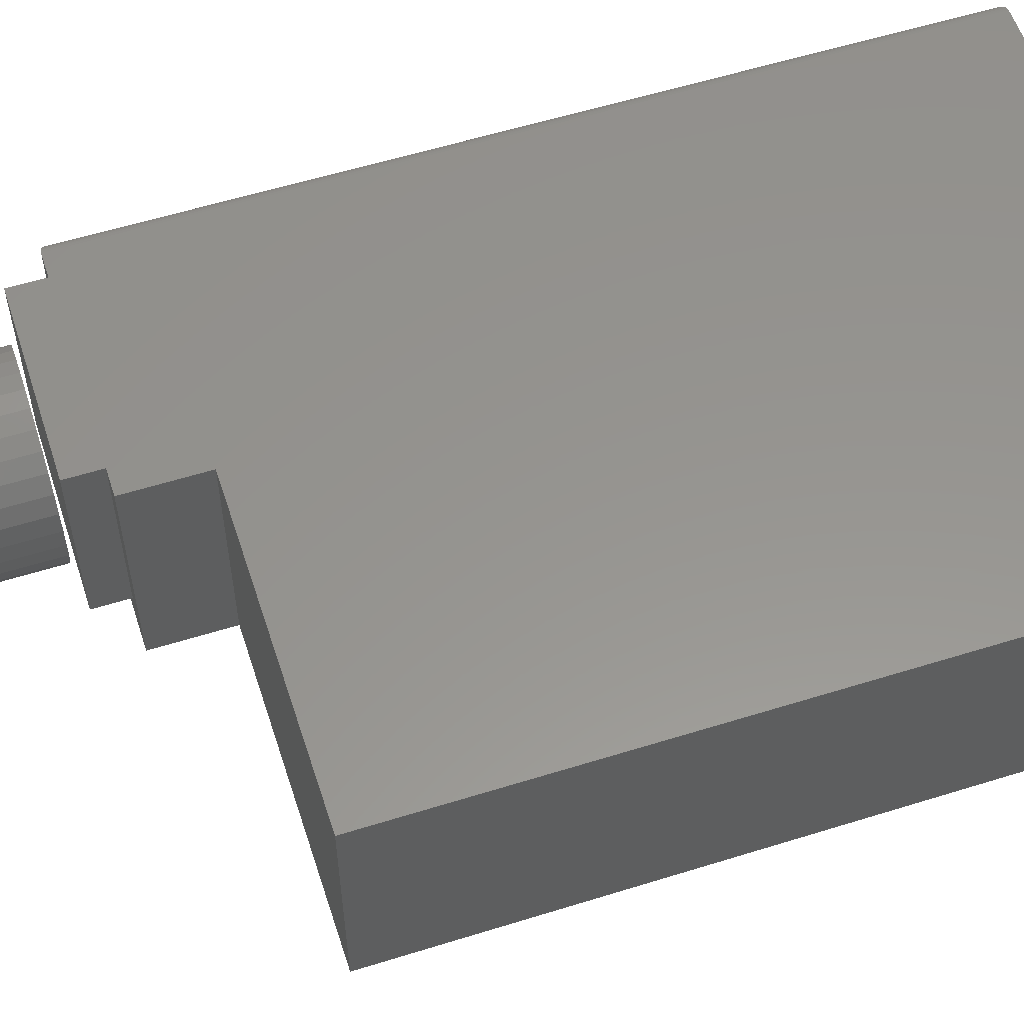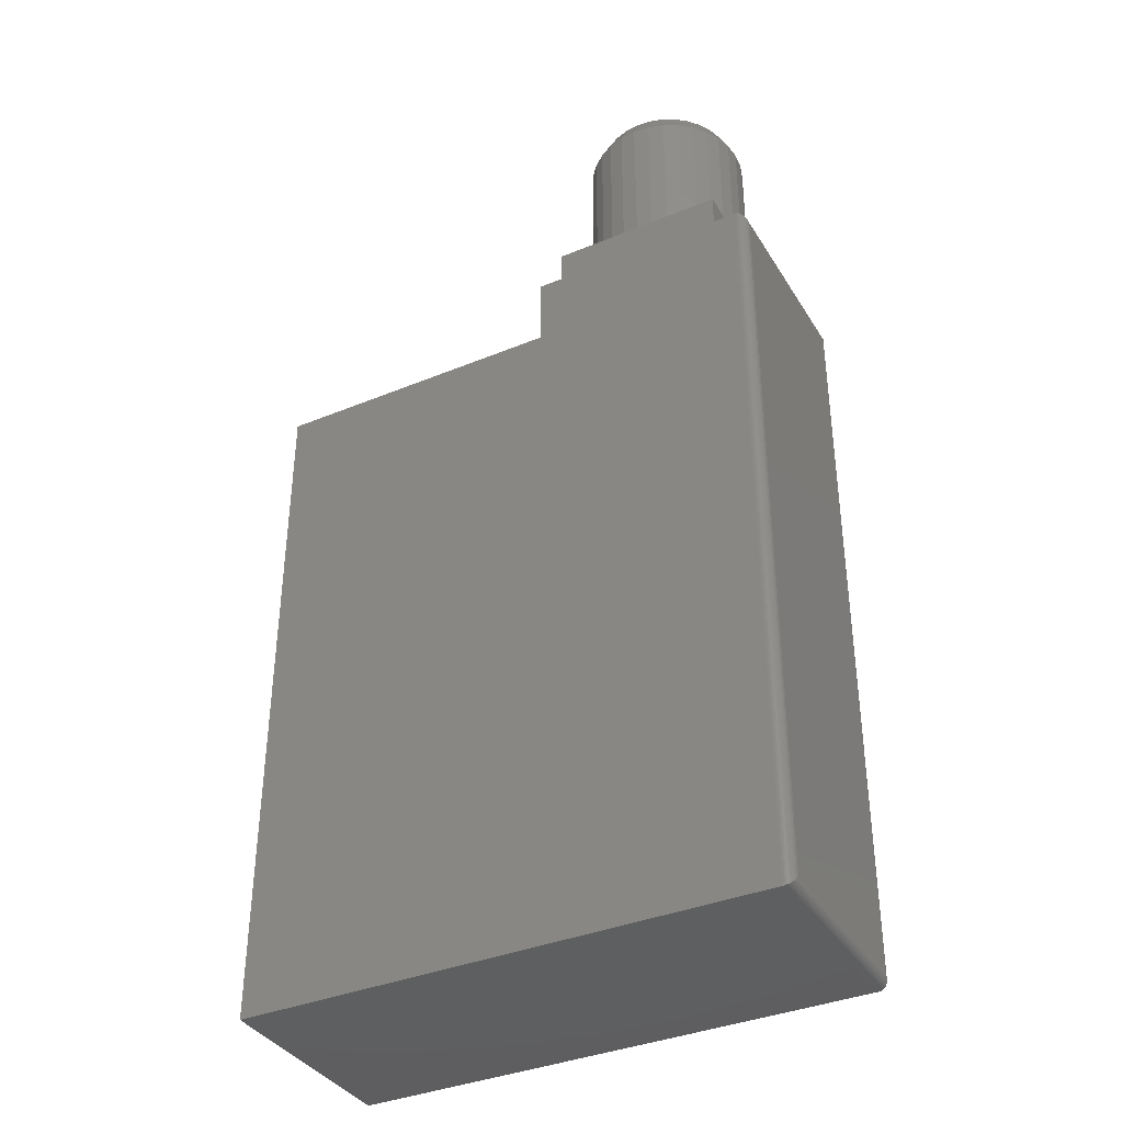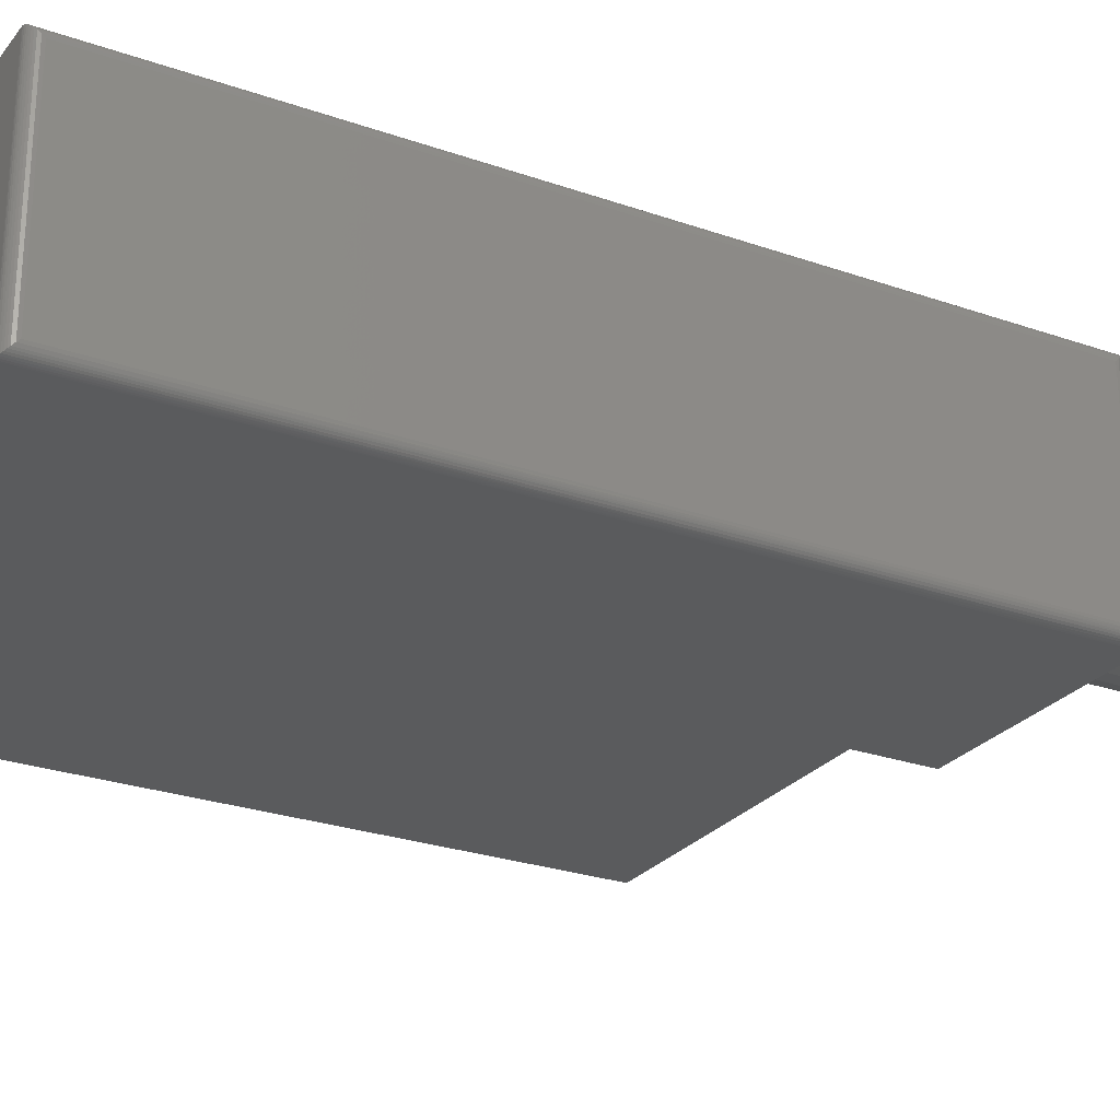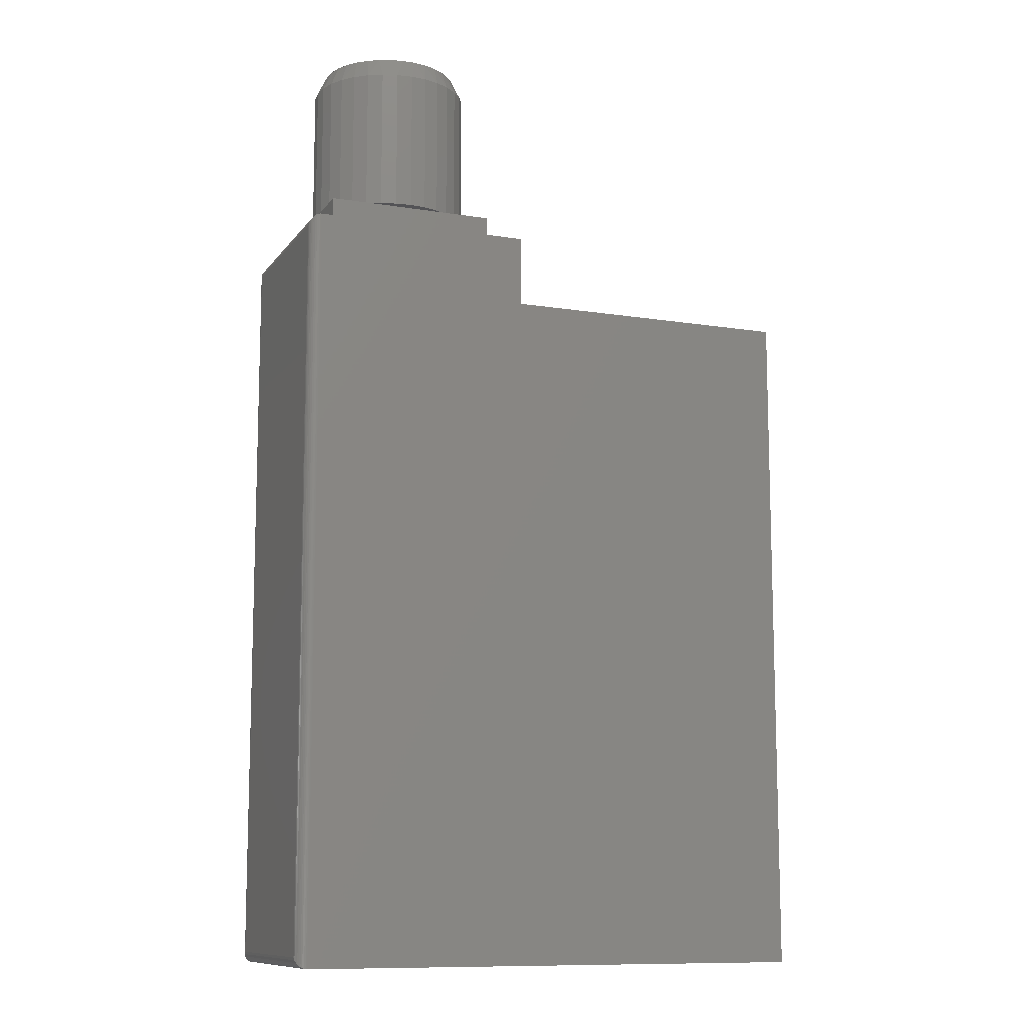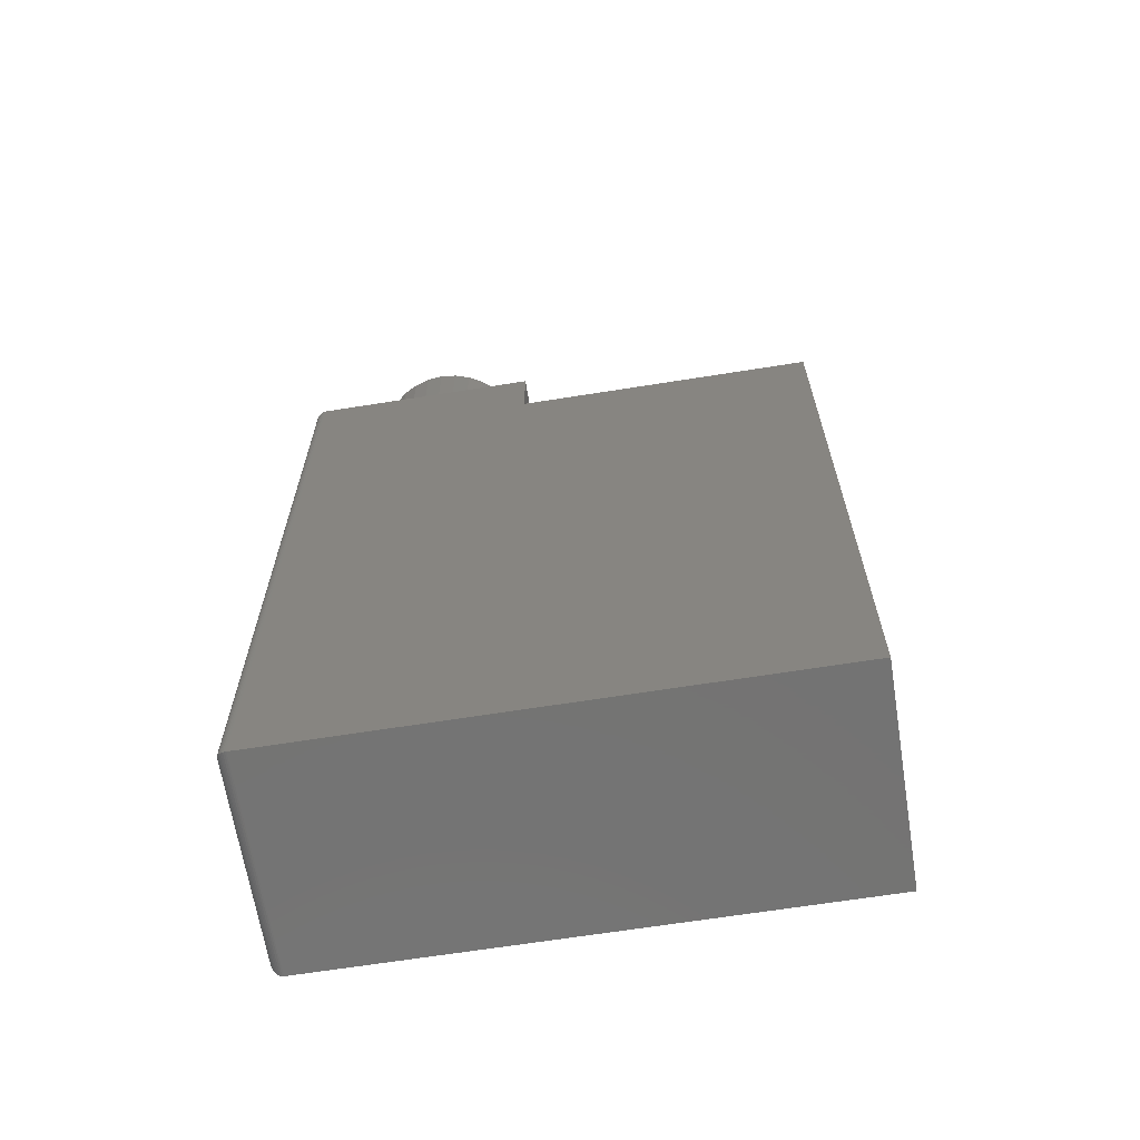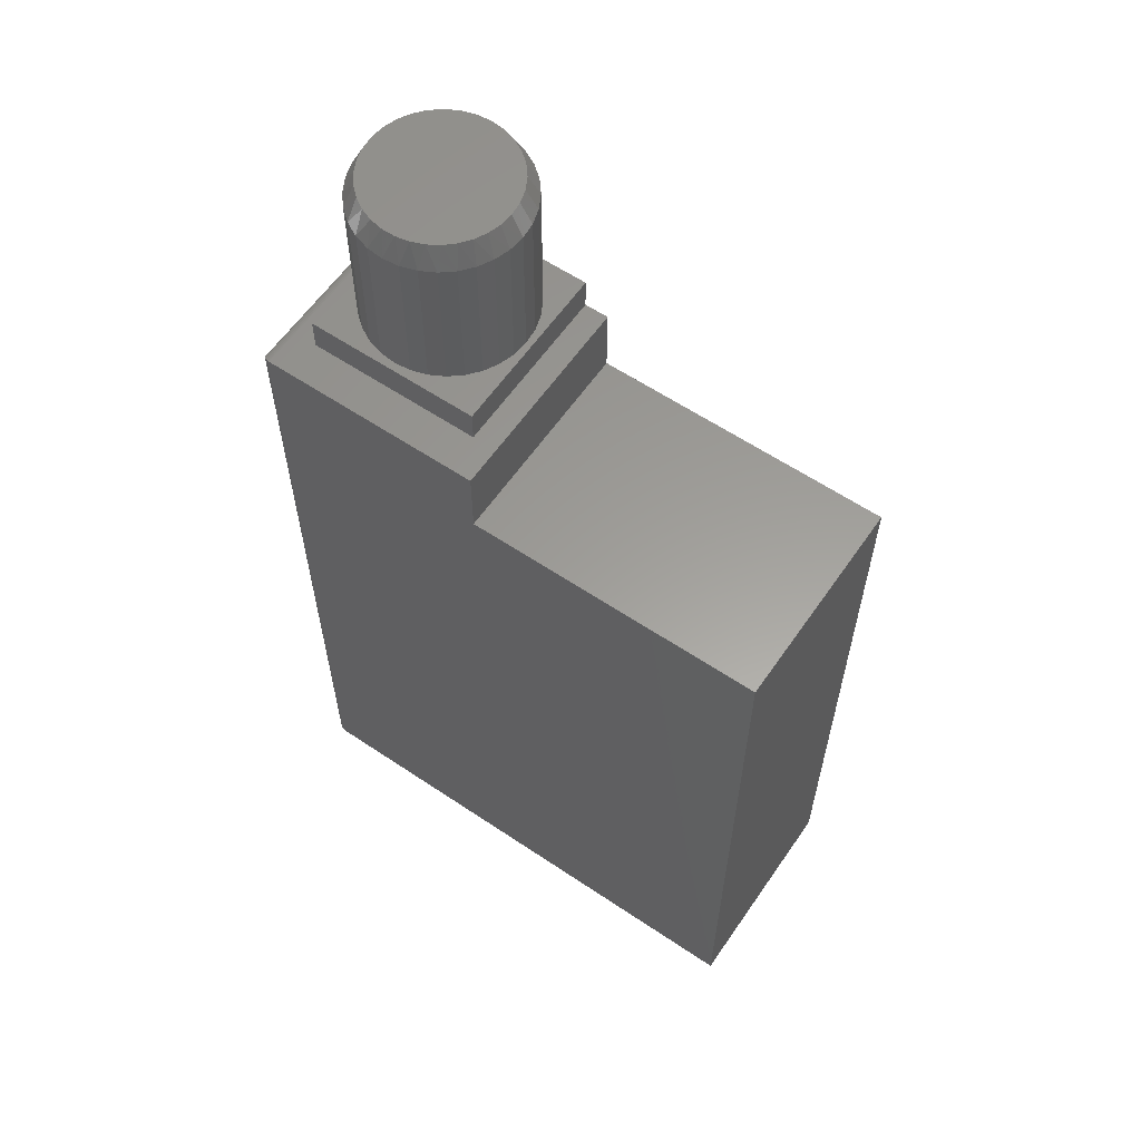
<metadata>
{"format":"stl","ext":"stl","renderer":"f3d","projection":"perspective","resolution":1024,"background":"white","views":[{"elev":57.3,"azim":-108.0,"up":"+Z"},{"elev":-37.2,"azim":28.0,"up":"+Y"},{"elev":-25.9,"azim":60.7,"up":"+Z"},{"elev":-10.8,"azim":158.4,"up":"+Y"},{"elev":-65.6,"azim":-170.9,"up":"+Y"},{"elev":60.3,"azim":-145.5,"up":"+Y"}]}
</metadata>
<code>
# stl→obj: 171 verts, 334 faces
v 0.1673 0.6406 0.2805
v 0.1271 0.6406 0.2805
v 0.1472 0.6406 0.2825
v 0.1865 0.6406 0.2747
v 0.1079 0.6406 0.2747
v 0.2043 0.6406 0.2652
v 0.09009 0.6406 0.2652
v 0.08526 0.6406 0.09765
v 0.193 0.6406 0.08767
v 0.1014 0.6406 0.08767
v 0.1753 0.6406 0.08082
v 0.1191 0.6406 0.08082
v 0.1567 0.6406 0.07733
v 0.1377 0.6406 0.07733
v 0.07452 0.6406 0.2524
v 0.2199 0.6406 0.2524
v 0.06173 0.6406 0.2368
v 0.2327 0.6406 0.2368
v 0.05223 0.6406 0.219
v 0.2422 0.6406 0.219
v 0.04638 0.6406 0.1997
v 0.248 0.6406 0.1997
v 0.04441 0.6406 0.1797
v 0.25 0.6406 0.1797
v 0.04616 0.6406 0.1608
v 0.2482 0.6406 0.1608
v 0.05135 0.6406 0.1426
v 0.2431 0.6406 0.1426
v 0.05981 0.6406 0.1256
v 0.2346 0.6406 0.1256
v 0.07124 0.6406 0.1104
v 0.2232 0.6406 0.1104
v 0.2092 0.6406 0.09766
v 0.02878 0.3984 0.1797
v 0.02878 0.6094 0.1797
v 0.03106 0.3984 0.1566
v 0.03106 0.6094 0.1566
v 0.0378 0.3984 0.1344
v 0.0378 0.6094 0.1344
v 0.04874 0.3984 0.1139
v 0.04874 0.6094 0.1139
v 0.06347 0.3984 0.09595
v 0.06347 0.6094 0.09595
v 0.08141 0.3984 0.08122
v 0.08141 0.6094 0.08122
v 0.1019 0.3984 0.07028
v 0.1019 0.6094 0.07028
v 0.1241 0.3984 0.06354
v 0.1241 0.6094 0.06354
v 0.1472 0.3984 0.06127
v 0.1472 0.6094 0.06127
v 0.1703 0.3984 0.06354
v 0.1703 0.6094 0.06354
v 0.1925 0.3984 0.07028
v 0.1925 0.6094 0.07028
v 0.213 0.3984 0.08122
v 0.213 0.6094 0.08122
v 0.2309 0.3984 0.09595
v 0.2309 0.6094 0.09595
v 0.2457 0.3984 0.1139
v 0.2457 0.6094 0.1139
v 0.2566 0.3984 0.1344
v 0.2566 0.6094 0.1344
v 0.2633 0.3984 0.1566
v 0.2633 0.6094 0.1566
v 0.2656 0.3984 0.1797
v 0.2656 0.6094 0.1797
v 0.2633 0.3984 0.2028
v 0.2633 0.6094 0.2028
v 0.2566 0.3984 0.225
v 0.2566 0.6094 0.225
v 0.2457 0.3984 0.2455
v 0.2457 0.6094 0.2455
v 0.2309 0.3984 0.2634
v 0.2309 0.6094 0.2634
v 0.213 0.3984 0.2782
v 0.213 0.6094 0.2782
v 0.1925 0.3984 0.2891
v 0.1925 0.6094 0.2891
v 0.1703 0.3984 0.2958
v 0.1703 0.6094 0.2958
v 0.1472 0.3984 0.2981
v 0.1472 0.6094 0.2981
v 0.1241 0.3984 0.2958
v 0.1241 0.6094 0.2958
v 0.1019 0.3984 0.2891
v 0.1019 0.6094 0.2891
v 0.08141 0.3984 0.2782
v 0.08141 0.6094 0.2782
v 0.06347 0.3984 0.2634
v 0.06347 0.6094 0.2634
v 0.04874 0.3984 0.2455
v 0.04874 0.6094 0.2455
v 0.0378 0.3984 0.225
v 0.0378 0.6094 0.225
v 0.03106 0.3984 0.2028
v 0.03106 0.6094 0.2028
v -0.01151 0.2401 0.3047
v -0.4375 0.2401 0.3047
v -0.4375 -0.75 0.3047
v 0.3067 -0.75 0.3047
v 0.3067 0.2401 0.3047
v 0.3067 0.3438 0.3047
v 0.2734 0.3438 0.3047
v 0.02344 0.3438 0.3047
v -0.01151 0.3438 0.3047
v 0.02344 0.3906 0.3047
v 0.2734 0.3906 0.3047
v 0.2734 0.3906 0.05469
v 0.02344 0.3906 0.05469
v -0.01151 0.3438 0
v 0.02344 0.3438 0.05469
v 0.3067 0.3438 0
v 0.2734 0.3438 0.05469
v -0.4375 0.2401 0
v -0.01151 0.2401 0
v -0.4375 -0.75 0
v 0.3067 0.2401 0
v 0.3067 -0.75 1.388e-17
v 0.3224 0.2401 0.2891
v 0.3224 0.2401 0.01562
v 0.3224 0.3281 0.2891
v 0.3224 0.3281 0.01562
v 0.3224 -0.7344 0.2891
v 0.3224 -0.7344 0.01562
v 0.3087 0.3436 0.0001198
v 0.3098 0.2401 0.0003002
v 0.3221 0.2401 0.01258
v 0.3219 0.3318 0.01195
v 0.3111 0.3431 0.0006303
v 0.3135 0.3422 0.001535
v 0.3127 0.2401 0.001189
v 0.3157 0.3409 0.002811
v 0.3154 0.2401 0.002633
v 0.3176 0.3393 0.004419
v 0.3178 0.2401 0.004576
v 0.3193 0.3374 0.006313
v 0.3197 0.2401 0.006944
v 0.3206 0.3353 0.008436
v 0.3212 0.2401 0.009646
v 0.3087 -0.7499 0.0001198
v 0.3219 -0.738 0.01195
v 0.3111 -0.7494 0.0006303
v 0.3135 -0.7485 0.001535
v 0.3157 -0.7472 0.002811
v 0.3176 -0.7456 0.004419
v 0.3193 -0.7437 0.006313
v 0.3206 -0.7416 0.008436
v 0.3219 0.3318 0.2927
v 0.3157 0.3409 0.3019
v 0.3176 0.3393 0.3003
v 0.3193 0.3374 0.2984
v 0.3206 0.3353 0.2963
v 0.3087 0.3436 0.3046
v 0.3111 0.3431 0.3041
v 0.3135 0.3422 0.3032
v 0.3087 -0.7499 0.3046
v 0.3098 0.2401 0.3044
v 0.3221 0.2401 0.2921
v 0.3219 -0.738 0.2927
v 0.3212 0.2401 0.295
v 0.3206 -0.7416 0.2963
v 0.3197 0.2401 0.2977
v 0.3193 -0.7437 0.2984
v 0.3178 0.2401 0.3001
v 0.3176 -0.7456 0.3003
v 0.3154 0.2401 0.3021
v 0.3157 -0.7472 0.3019
v 0.3127 0.2401 0.3035
v 0.3135 -0.7485 0.3032
v 0.3111 -0.7494 0.3041
f 1 2 3
f 2 1 4
f 2 4 5
f 5 4 6
f 5 6 7
f 8 9 10
f 10 9 11
f 10 11 12
f 12 11 13
f 12 13 14
f 7 6 15
f 15 6 16
f 15 16 17
f 17 16 18
f 17 18 19
f 19 18 20
f 19 20 21
f 21 20 22
f 21 22 23
f 23 22 24
f 23 24 25
f 25 24 26
f 25 26 27
f 27 26 28
f 27 28 29
f 29 28 30
f 29 30 31
f 31 30 32
f 31 32 8
f 8 32 33
f 8 33 9
f 34 35 36
f 36 35 37
f 36 37 38
f 38 37 39
f 38 39 40
f 40 39 41
f 40 41 42
f 42 41 43
f 42 43 44
f 44 43 45
f 44 45 46
f 46 45 47
f 46 47 48
f 48 47 49
f 48 49 50
f 50 49 51
f 50 51 52
f 52 51 53
f 52 53 54
f 54 53 55
f 54 55 56
f 56 55 57
f 56 57 58
f 58 57 59
f 58 59 60
f 60 59 61
f 60 61 62
f 62 61 63
f 62 63 64
f 64 63 65
f 64 65 66
f 66 65 67
f 66 67 68
f 68 67 69
f 68 69 70
f 70 69 71
f 70 71 72
f 72 71 73
f 72 73 74
f 74 73 75
f 74 75 76
f 76 75 77
f 76 77 78
f 78 77 79
f 78 79 80
f 80 79 81
f 80 81 82
f 82 81 83
f 82 83 84
f 84 83 85
f 84 85 86
f 86 85 87
f 86 87 88
f 88 87 89
f 88 89 90
f 90 89 91
f 90 91 92
f 92 91 93
f 92 93 94
f 94 93 95
f 94 95 96
f 96 95 97
f 96 97 34
f 34 97 35
f 83 2 85
f 85 2 5
f 85 5 87
f 87 5 7
f 87 7 89
f 89 7 15
f 89 15 91
f 91 15 17
f 91 17 93
f 93 17 19
f 93 19 95
f 95 19 21
f 95 21 97
f 97 21 23
f 97 23 35
f 2 83 3
f 3 83 81
f 3 81 1
f 1 81 79
f 1 79 4
f 4 79 77
f 4 77 6
f 6 77 75
f 6 75 16
f 16 75 73
f 16 73 18
f 18 73 71
f 18 71 20
f 20 71 69
f 20 69 22
f 22 69 67
f 22 67 24
f 63 61 30
f 61 59 32
f 30 61 32
f 59 57 33
f 32 59 33
f 57 55 9
f 33 57 9
f 55 53 11
f 9 55 11
f 53 51 13
f 11 53 13
f 12 14 49
f 14 51 49
f 13 51 14
f 10 12 47
f 12 49 47
f 8 10 45
f 10 47 45
f 31 8 43
f 8 45 43
f 41 29 31
f 31 43 41
f 29 41 39
f 29 39 27
f 27 39 37
f 27 37 25
f 25 37 35
f 25 35 23
f 30 28 63
f 63 28 26
f 63 26 65
f 65 26 24
f 65 24 67
f 82 84 80
f 78 80 84
f 86 78 84
f 76 78 86
f 88 76 86
f 46 54 44
f 52 54 46
f 48 52 46
f 50 52 48
f 54 56 44
f 44 56 58
f 44 58 42
f 42 58 60
f 42 60 40
f 40 60 62
f 40 62 38
f 38 62 64
f 38 64 36
f 36 64 66
f 36 66 34
f 34 66 68
f 34 68 96
f 96 68 70
f 96 70 94
f 94 70 72
f 94 72 92
f 92 72 74
f 92 74 90
f 90 74 76
f 90 76 88
f 98 99 100
f 98 100 101
f 98 101 102
f 98 102 103
f 98 103 104
f 98 104 105
f 98 105 106
f 105 104 107
f 107 104 108
f 109 110 108
f 108 110 107
f 106 105 111
f 111 105 112
f 111 112 113
f 113 112 114
f 113 114 103
f 103 114 104
f 108 104 109
f 109 104 114
f 110 112 107
f 107 112 105
f 109 114 110
f 110 114 112
f 115 116 117
f 113 118 111
f 111 118 116
f 118 119 116
f 116 119 117
f 120 121 122
f 122 121 123
f 124 125 120
f 120 125 121
f 100 117 101
f 101 117 119
f 118 126 127
f 118 113 126
f 123 128 129
f 123 121 128
f 127 126 130
f 127 130 131
f 127 131 132
f 132 131 133
f 132 133 134
f 134 133 135
f 134 135 136
f 136 135 137
f 136 137 138
f 138 137 139
f 138 139 140
f 140 139 129
f 140 129 128
f 118 141 119
f 118 127 141
f 121 142 128
f 121 125 142
f 143 141 127
f 127 132 143
f 143 132 144
f 144 132 134
f 144 134 145
f 145 134 136
f 145 136 146
f 146 136 138
f 146 138 147
f 148 147 138
f 138 140 148
f 142 148 140
f 142 140 128
f 122 129 149
f 122 123 129
f 131 150 133
f 133 150 151
f 133 151 135
f 135 151 152
f 135 152 137
f 137 152 153
f 137 153 139
f 139 153 149
f 139 149 129
f 113 103 126
f 126 103 154
f 126 154 130
f 130 154 155
f 130 155 131
f 131 155 156
f 131 156 150
f 102 157 158
f 102 101 157
f 124 159 160
f 124 120 159
f 160 159 161
f 160 161 162
f 162 161 163
f 162 163 164
f 164 163 165
f 164 165 166
f 166 165 167
f 166 167 168
f 168 167 169
f 168 169 170
f 171 170 169
f 169 158 171
f 171 158 157
f 120 149 159
f 120 122 149
f 103 158 154
f 103 102 158
f 161 159 149
f 149 153 161
f 163 161 153
f 163 153 152
f 163 152 151
f 163 151 165
f 165 151 150
f 165 150 167
f 167 150 156
f 167 156 169
f 169 156 155
f 169 155 158
f 155 154 158
f 125 160 142
f 125 124 160
f 142 160 162
f 142 162 148
f 148 162 164
f 148 164 147
f 147 164 166
f 147 166 146
f 146 166 168
f 146 168 145
f 145 168 170
f 101 119 157
f 157 119 141
f 157 141 171
f 171 141 143
f 171 143 170
f 170 143 144
f 170 144 145
f 99 115 100
f 100 115 117
f 98 116 99
f 99 116 115
f 111 116 106
f 106 116 98

</code>
